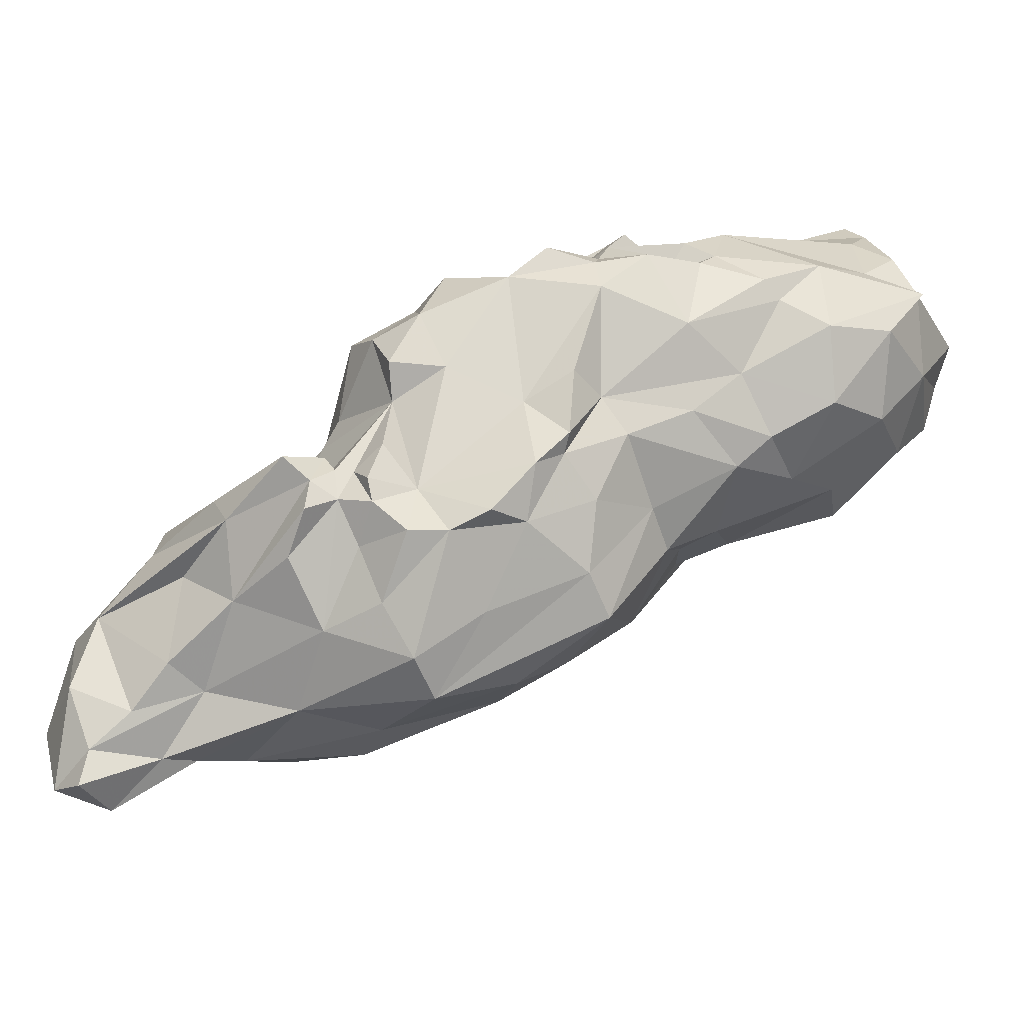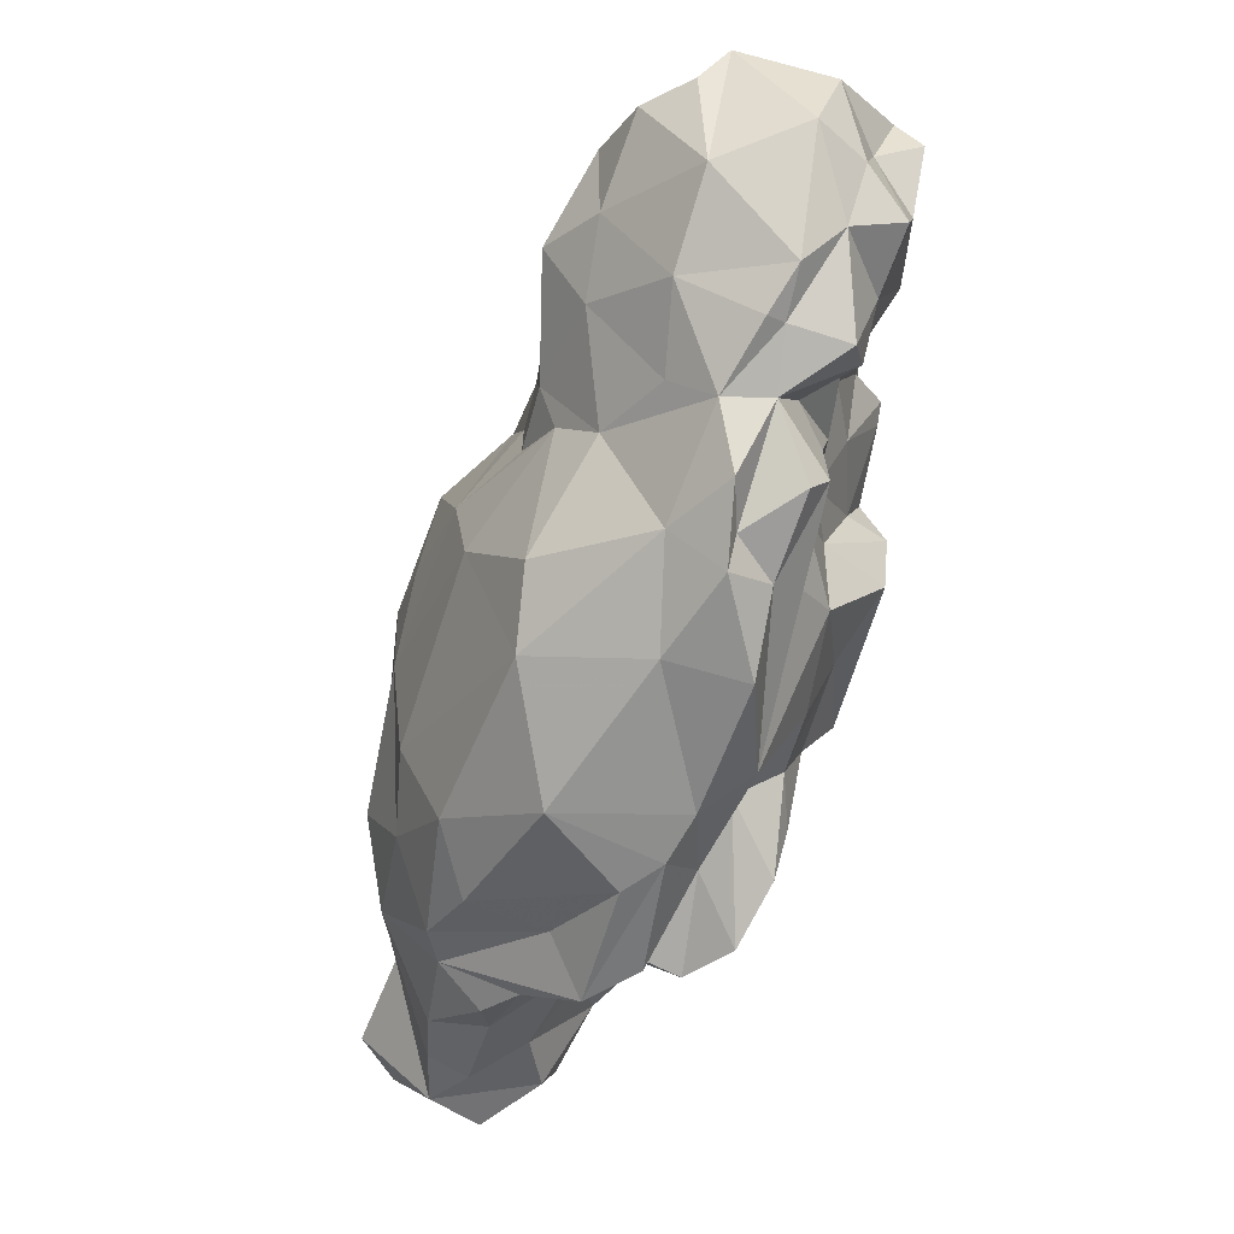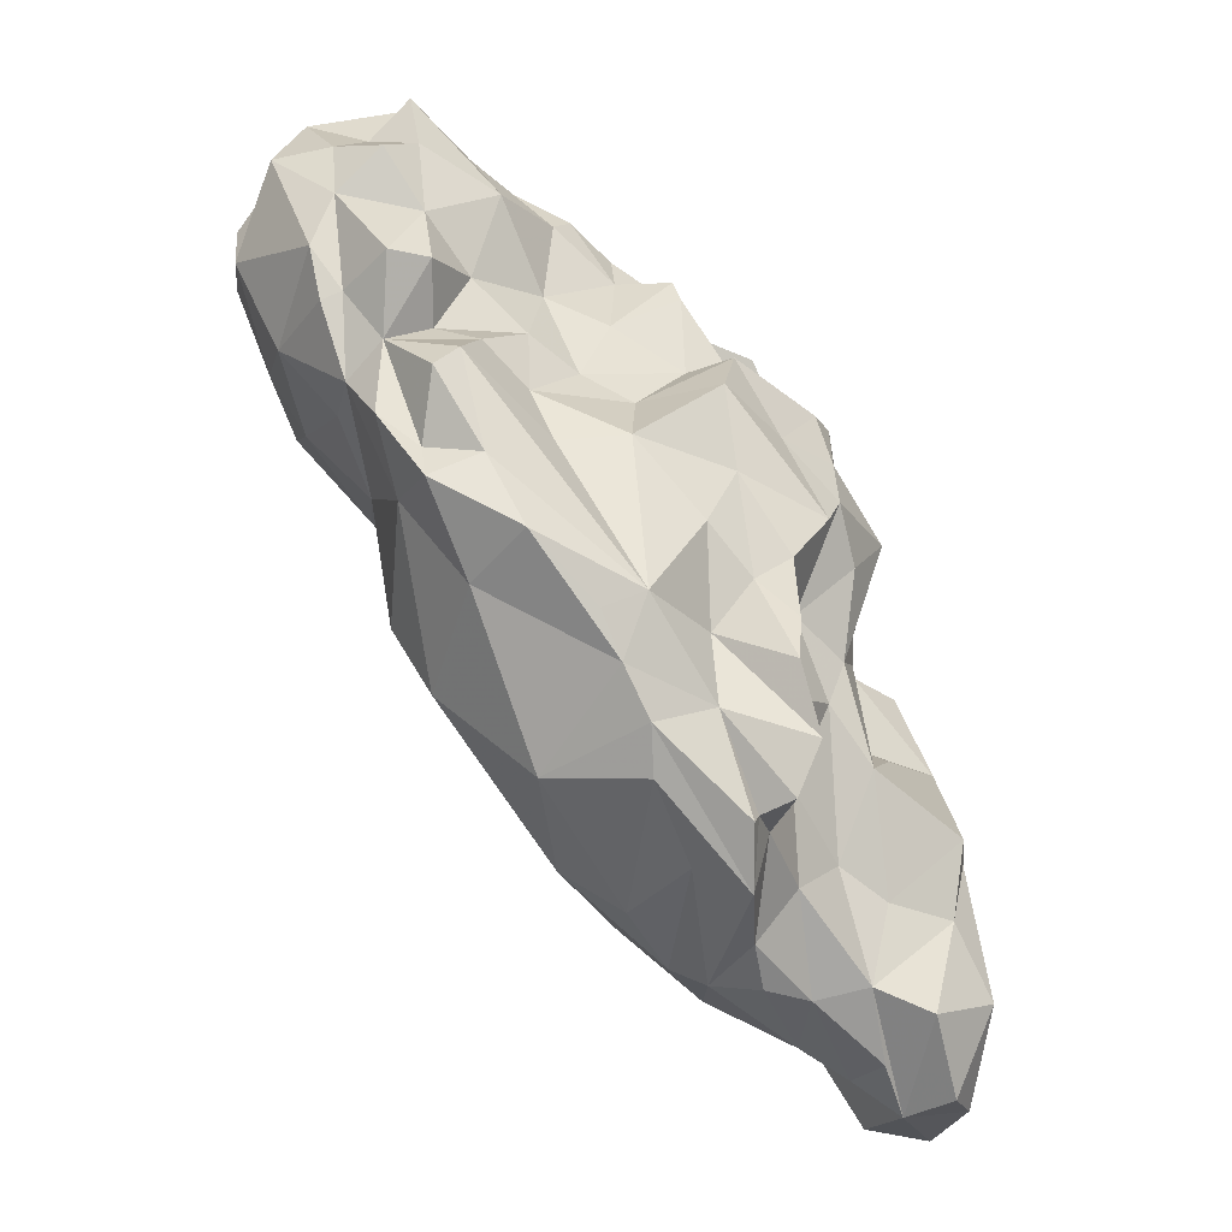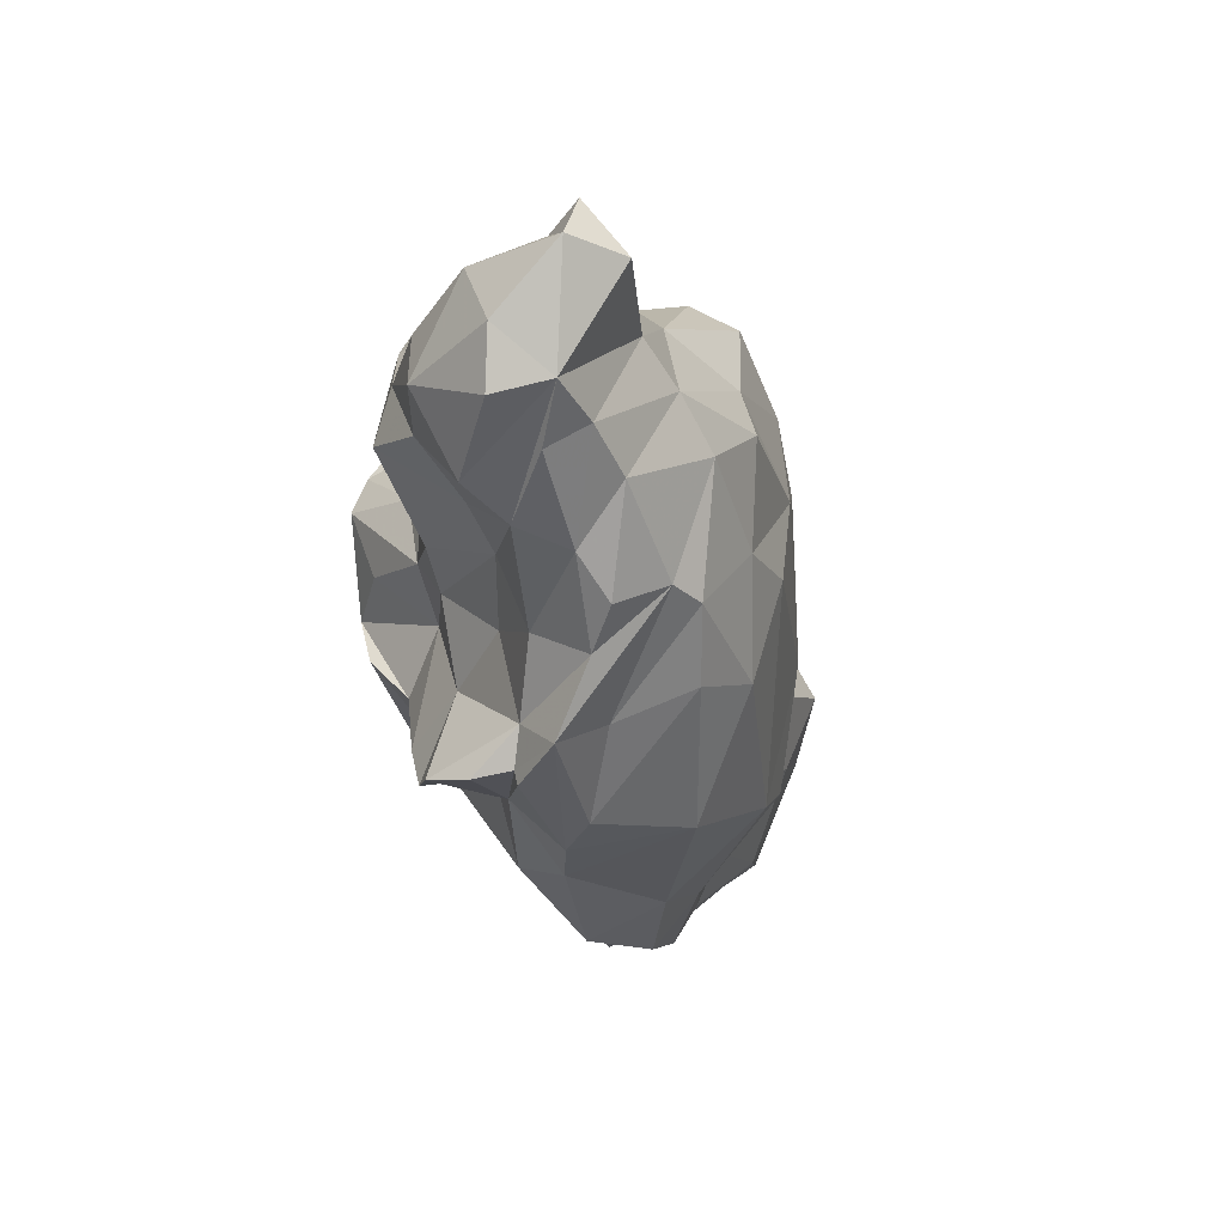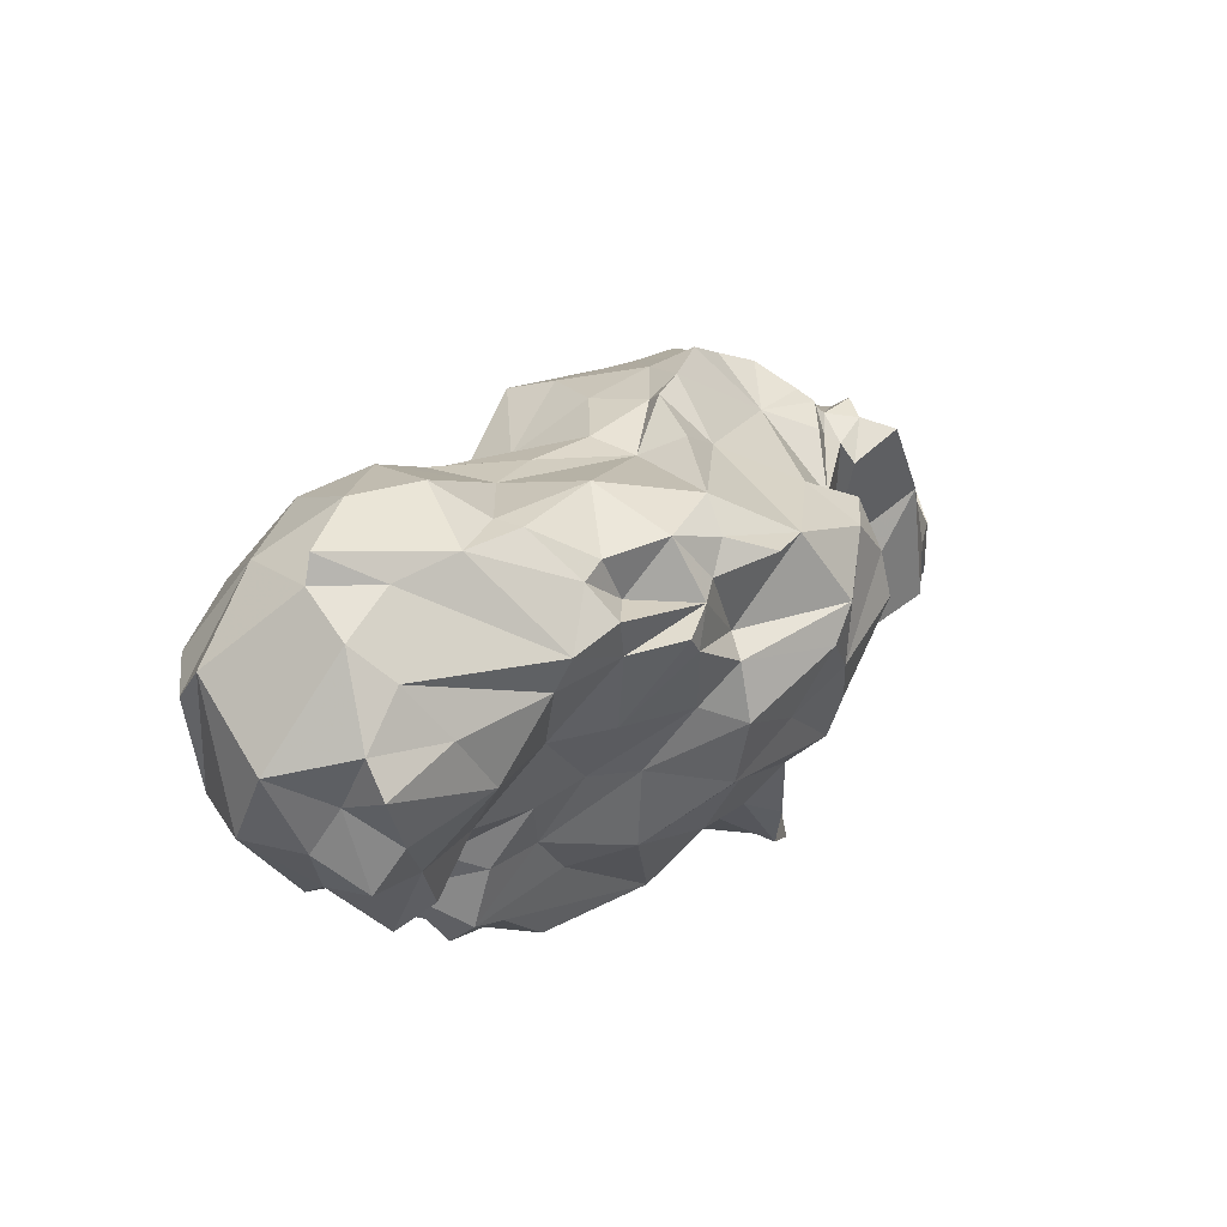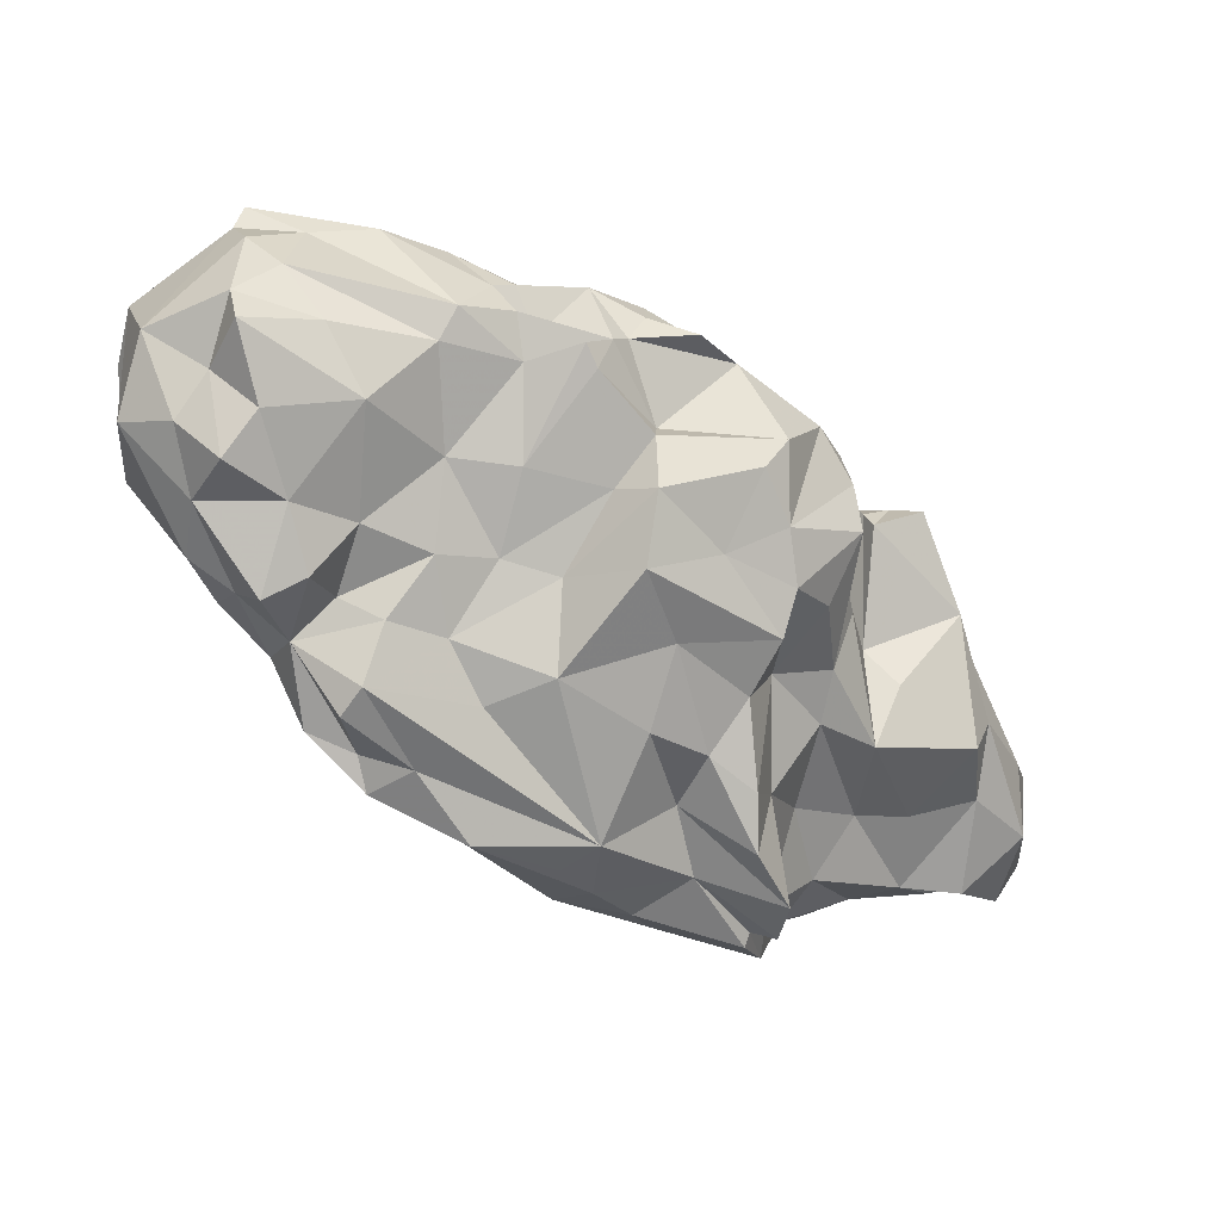
<metadata>
{"format":"obj","ext":"obj","renderer":"f3d","projection":"perspective","resolution":1024,"background":"white","views":[{"elev":-21.2,"azim":154.8,"up":"+Z"},{"elev":-43.8,"azim":-78.3,"up":"+Y"},{"elev":-66.1,"azim":-21.5,"up":"+Y"},{"elev":-46.9,"azim":129.9,"up":"+Y"},{"elev":39.3,"azim":-23.6,"up":"+Y"},{"elev":-9.3,"azim":-5.6,"up":"+Y"}]}
</metadata>
<code>
v 365.5 163 106
v 366.2 156.9 114.1
v 366.3 166.8 108.4
v 366.3 154.3 106.4
v 367 162.9 101.5
v 367.8 163.1 115.9
v 370.3 156.4 117
v 371.1 147.9 111.8
v 371.5 151.3 115.1
v 371.5 164.8 97.61
v 371.5 149.1 102.9
v 371.5 157.5 97.74
v 372 170.2 102.9
v 372.6 160 117.3
v 373.1 145.3 109
v 373.6 153.4 119.2
v 373.6 172.4 109.7
v 374 165.2 118.9
v 374.4 174.3 108.8
v 374.4 145.8 110.1
v 374.5 162.8 120.9
v 374.7 170.5 113.9
v 375.3 159.4 92.66
v 375.7 152.8 95.84
v 376.1 156.9 119.4
v 376.3 144.5 114.6
v 376.8 142 104.9
v 376.9 170.3 97.73
v 377.2 145 101.2
v 377.4 168 116.1
v 378 163.4 93.31
v 378.1 151.2 116.3
v 378.2 142.6 108.8
v 378.3 174.4 104.3
v 378.8 171.8 111
v 379.3 136.6 105.5
v 379.6 146.2 114.7
v 380.4 163.5 117.9
v 381.5 145.7 109.9
v 381.7 145.8 95.6
v 381.8 137.1 110.2
v 382.5 171.5 97.82
v 382.7 152.9 90.9
v 382.9 164.6 93.11
v 383 150.4 113
v 383 136.5 99.96
v 383.1 135.1 104.9
v 383.3 158.1 117.7
v 383.3 139.1 111.5
v 383.8 132.3 104
v 383.9 149.5 91.84
v 384.1 172.5 110.3
v 384.1 173.8 103.9
v 384.9 143.9 111
v 386 138.6 89.39
v 387 168.1 95.07
v 387.2 133.8 106.7
v 387.3 158.6 89.47
v 387.7 171.4 106.7
v 387.8 151.9 88.4
v 388.2 162.9 115.4
v 388.3 148.6 111.1
v 388.9 155.4 112.1
v 389.2 171.5 108.3
v 389.3 165.9 92.66
v 389.3 130.4 98.3
v 389.4 143 108.9
v 389.6 165.5 115.5
v 390.1 156.8 87.9
v 390.1 133.4 87.87
v 390.4 169.1 100.1
v 390.9 145.4 83.54
v 391.3 128.6 104.5
v 391.9 138.3 107.6
v 392.2 168.2 111.5
v 392.5 151.8 82.2
v 392.9 148.7 109.5
v 393.2 160.1 86.28
v 393.8 165.7 113.6
v 393.9 168.6 110.3
v 394.3 162.2 113.1
v 394.4 154.9 112
v 394.5 167.4 96.43
v 395.4 164.8 110.4
v 395.9 162.4 88.86
v 396.1 169.9 103.4
v 397.1 140.2 109.4
v 397.4 147.4 109.3
v 397.9 127.1 101.3
v 398.4 125.8 88.19
v 398.6 163.4 114.5
v 399.2 168.7 109.9
v 399.5 152.7 77.17
v 399.5 161.6 114
v 399.5 161 78.78
v 400.2 166.1 93.69
v 400.6 125.6 98.69
v 400.8 164.2 112.4
v 400.8 128.8 103.1
v 401 153.6 111
v 402 164.7 110.7
v 402.4 162.9 81.82
v 402.5 165.8 96.82
v 402.6 164.9 87.69
v 403 147.5 113.2
v 403.2 130.7 79.1
v 403.4 146.8 74.72
v 403.5 166.8 109.1
v 403.7 168.3 106
v 403.8 138.5 75.55
v 403.8 124.2 95.81
v 403.9 153.2 113.6
v 403.9 157.5 111.7
v 404 136.7 106.5
v 404.2 158.4 109.5
v 405.1 154.4 74.09
v 405.5 123.5 92.15
v 405.7 142.9 108.7
v 405.9 167.3 98.08
v 406.1 165.9 90.93
v 406.3 167.2 92.3
v 406.7 132.1 100.3
v 407.3 165.2 110.4
v 408.3 126.9 97.38
v 408.4 126.9 79.79
v 408.6 135.3 104.1
v 408.8 164.3 84.89
v 409 149.2 110.2
v 409.1 166.4 89.38
v 409.1 164.1 95.79
v 409.8 135.1 73.85
v 410.4 163.9 107.5
v 410.7 160.1 78
v 410.9 125.1 85.78
v 411.5 139.6 105.1
v 411.9 155.5 110.8
v 412.2 132.7 103.6
v 412.4 128.3 102.4
v 412.5 165.2 85.06
v 412.9 121.9 92.36
v 413 155.2 71.5
v 413.2 123.1 92.37
v 413.3 128.4 75.68
v 413.6 143.5 107.4
v 413.8 141.2 70.02
v 413.9 157.9 109.4
v 413.9 151.5 108.9
v 414 142 99.91
v 414.2 133.2 97.31
v 414.3 146.4 70.91
v 414.7 147.2 107.7
v 414.8 121.3 87.31
v 414.9 125.1 90.46
v 415 122.5 94.84
v 415.1 161.3 99.12
v 415.3 124.6 98.85
v 415.3 163 83.53
v 415.9 157.4 74
v 416.3 127.7 75.79
v 417 160 87.98
v 417.1 132.8 90.76
v 417.1 160.1 104.2
v 417.3 124.5 82.04
v 417.7 146.7 103.4
v 418.3 157.4 96.75
v 418.4 134.9 70.34
v 418.4 138.8 95.46
v 418.4 161.5 83.59
v 418.8 157.2 78.51
v 419.1 142.8 97.39
v 419.3 127.5 85.87
v 419.4 158.9 99.72
v 419.5 125 78.43
v 419.8 156 102.9
v 420.1 159.7 91.68
v 420.2 149.3 97.72
v 420.3 152.2 103.9
v 420.8 156.8 83.29
v 420.9 159.8 86.29
v 421 147.5 95.56
v 421.4 159.8 88.34
v 421.7 157.4 89.68
v 422 146.5 71.64
v 422.2 152.6 76.94
v 422.7 132.7 86.09
v 422.8 145.4 89.81
v 423 156.4 89.98
v 423.1 157.4 86.99
v 423.2 136.6 69.48
v 423.2 137.4 92.37
v 423.6 155.3 91.43
v 423.6 126.5 78.08
v 424.9 128.6 72.75
v 425.5 157.2 88.34
v 425.5 142.5 91.08
v 425.9 157.2 85.72
v 426.1 154.2 82.4
v 427.4 132.8 84.56
v 427.4 127.3 80.35
v 427.8 156.6 90.3
v 427.9 137.3 68.81
v 428.7 147.8 80.12
v 428.9 141.7 73.78
v 429.7 128.7 71.46
v 430.4 150.1 86.44
v 431 127.2 74.54
v 431.1 148.6 88.54
v 431.2 137.8 68.46
v 432 143.8 83.1
v 432.1 137.8 89.17
v 432.5 142.5 75.63
v 432.6 126.8 80.2
v 433.1 134.2 84.18
v 433.8 140.3 85.97
v 434.4 127.9 70.42
v 434.5 134.8 64.21
v 434.7 139.7 71.82
v 436.9 126.6 74.04
v 437.6 137.5 80.46
v 437.6 137.8 68.59
v 437.9 131.6 80.05
v 438.4 138.1 65.27
v 439.4 133.7 65.74
v 439.5 129.7 71.72
v 439.6 137.2 74.02
f 1 3 13
f 1 5 4
f 1 13 5
f 2 6 3
f 3 1 4
f 3 17 13
f 4 2 3
f 4 11 8
f 5 12 4
f 6 2 7
f 6 17 3
f 6 22 17
f 7 2 9
f 8 2 4
f 9 2 8
f 9 8 20
f 10 5 13
f 10 12 5
f 10 23 12
f 11 4 12
f 13 28 10
f 14 6 7
f 14 7 16
f 14 18 6
f 15 8 11
f 15 11 27
f 15 27 20
f 16 7 9
f 16 9 32
f 16 25 14
f 17 34 13
f 18 14 21
f 18 30 22
f 18 38 30
f 19 34 17
f 20 8 15
f 21 25 48
f 21 38 18
f 22 6 18
f 22 30 35
f 23 10 31
f 23 31 43
f 24 11 12
f 24 12 23
f 24 23 43
f 24 43 40
f 25 16 32
f 25 21 14
f 26 9 20
f 26 20 33
f 26 32 9
f 27 11 29
f 27 29 40
f 28 13 34
f 28 42 44
f 28 44 31
f 29 11 24
f 30 38 61
f 30 68 35
f 31 10 28
f 31 44 58
f 31 58 43
f 32 37 45
f 32 48 25
f 33 20 27
f 33 27 36
f 33 37 26
f 33 47 41
f 34 53 42
f 35 17 22
f 35 19 17
f 35 68 52
f 36 27 46
f 36 47 33
f 37 32 26
f 37 33 39
f 39 33 54
f 39 45 37
f 39 54 62
f 40 29 24
f 40 43 51
f 40 55 46
f 41 49 33
f 42 28 34
f 42 56 44
f 42 71 56
f 44 65 58
f 45 39 62
f 46 27 40
f 46 50 36
f 46 70 66
f 48 32 45
f 48 38 21
f 48 61 38
f 48 63 61
f 50 46 66
f 50 47 36
f 50 73 57
f 51 43 60
f 51 55 40
f 51 60 76
f 51 72 55
f 52 19 35
f 52 59 53
f 52 64 59
f 53 19 52
f 53 34 19
f 54 33 49
f 54 49 67
f 55 70 46
f 56 65 44
f 57 41 47
f 57 47 50
f 57 49 41
f 57 73 99
f 57 99 49
f 58 69 43
f 58 78 69
f 59 71 53
f 61 68 30
f 61 81 68
f 62 63 45
f 63 48 45
f 63 62 77
f 63 81 61
f 64 52 75
f 64 80 86
f 65 56 83
f 65 83 96
f 67 62 54
f 67 74 87
f 67 77 62
f 68 79 75
f 69 60 43
f 69 76 60
f 70 55 72
f 70 72 110
f 71 42 53
f 72 51 76
f 72 76 107
f 73 50 66
f 73 97 89
f 74 67 49
f 75 52 68
f 75 79 84
f 76 78 95
f 76 93 107
f 77 67 88
f 77 82 63
f 77 88 100
f 77 100 82
f 78 58 65
f 78 65 85
f 78 76 69
f 78 85 95
f 80 64 75
f 80 75 84
f 80 92 86
f 81 79 68
f 82 81 63
f 82 91 81
f 83 56 71
f 83 71 103
f 84 92 80
f 84 98 92
f 85 65 96
f 85 104 102
f 86 59 64
f 86 71 59
f 86 103 71
f 87 88 67
f 87 99 114
f 88 105 112
f 88 112 100
f 89 99 73
f 90 66 70
f 90 106 125
f 90 111 97
f 90 117 111
f 91 94 98
f 91 98 81
f 92 101 108
f 92 108 109
f 93 95 116
f 94 82 100
f 94 91 82
f 94 115 98
f 95 93 76
f 97 66 90
f 97 73 66
f 97 99 89
f 97 111 124
f 98 79 81
f 98 84 79
f 98 101 92
f 99 74 49
f 99 87 74
f 99 97 124
f 99 124 122
f 101 98 115
f 101 132 123
f 102 95 85
f 102 141 95
f 103 96 83
f 103 119 121
f 103 121 120
f 104 85 96
f 104 96 120
f 105 87 118
f 105 88 87
f 105 118 144
f 105 128 112
f 106 90 70
f 106 110 131
f 107 110 72
f 107 131 110
f 108 101 123
f 109 86 92
f 109 103 86
f 109 108 132
f 109 119 103
f 110 106 70
f 111 117 152
f 113 94 100
f 113 100 112
f 113 115 94
f 113 136 146
f 114 118 87
f 115 146 132
f 116 107 93
f 117 90 125
f 118 114 126
f 118 126 135
f 119 109 130
f 120 96 103
f 120 121 129
f 120 129 127
f 121 119 130
f 122 114 99
f 122 126 114
f 124 111 140
f 124 140 142
f 124 154 156
f 124 156 122
f 125 143 134
f 126 122 138
f 127 102 104
f 127 104 120
f 128 136 112
f 129 121 130
f 129 130 160
f 131 107 145
f 131 145 166
f 132 101 115
f 132 108 123
f 132 130 109
f 133 102 127
f 133 127 157
f 133 141 102
f 134 117 125
f 134 143 159
f 134 152 117
f 135 144 118
f 136 113 112
f 137 135 126
f 137 149 148
f 138 122 156
f 138 137 126
f 138 156 149
f 139 127 129
f 139 129 160
f 139 157 127
f 141 116 95
f 141 150 116
f 142 140 152
f 142 154 124
f 143 106 131
f 143 125 106
f 143 131 166
f 144 128 105
f 146 115 113
f 146 162 132
f 147 136 128
f 147 146 136
f 148 135 137
f 148 151 135
f 148 170 164
f 149 137 138
f 149 153 161
f 149 156 153
f 149 167 148
f 150 107 116
f 150 145 107
f 150 189 145
f 151 128 144
f 151 144 135
f 151 147 128
f 151 177 147
f 152 140 111
f 152 153 142
f 153 152 163
f 153 171 161
f 154 142 153
f 154 153 156
f 155 130 132
f 155 132 162
f 155 162 172
f 155 165 160
f 157 168 169
f 157 169 158
f 158 133 157
f 158 141 133
f 159 152 134
f 160 130 155
f 160 157 139
f 160 179 168
f 161 167 149
f 162 146 147
f 163 152 159
f 163 173 192
f 164 151 148
f 165 155 172
f 165 172 174
f 165 174 176
f 166 145 189
f 166 159 143
f 166 193 159
f 167 161 185
f 168 157 160
f 168 178 169
f 170 148 167
f 170 167 190
f 170 177 164
f 170 180 176
f 170 190 180
f 171 153 163
f 171 185 161
f 171 192 199
f 173 163 159
f 173 193 192
f 174 147 177
f 174 162 147
f 174 172 162
f 175 160 165
f 175 181 160
f 176 177 170
f 176 180 165
f 177 151 164
f 177 176 174
f 178 168 179
f 178 179 188
f 180 186 165
f 181 179 160
f 181 182 179
f 182 175 165
f 182 181 175
f 182 187 188
f 183 141 158
f 183 150 141
f 183 158 184
f 183 189 150
f 184 158 169
f 184 169 178
f 184 197 202
f 185 171 199
f 185 190 167
f 187 165 186
f 187 182 165
f 187 186 191
f 187 191 194
f 188 179 182
f 188 184 178
f 188 187 194
f 188 194 196
f 189 204 193
f 190 185 198
f 190 186 180
f 191 186 207
f 192 171 163
f 192 193 204
f 193 166 189
f 193 173 159
f 194 191 200
f 194 202 196
f 195 186 190
f 197 184 188
f 197 188 196
f 197 196 202
f 198 185 199
f 198 199 213
f 199 206 215
f 200 207 205
f 201 189 183
f 202 194 205
f 202 209 211
f 203 183 184
f 203 184 202
f 203 217 220
f 204 189 201
f 204 206 192
f 205 194 200
f 205 219 209
f 206 199 192
f 206 204 215
f 207 186 195
f 207 200 191
f 207 214 205
f 208 183 203
f 208 201 183
f 208 216 201
f 209 202 205
f 210 190 198
f 210 195 190
f 210 207 195
f 210 213 214
f 211 203 202
f 211 209 219
f 211 217 203
f 212 213 199
f 212 215 218
f 213 210 198
f 214 207 210
f 214 213 221
f 215 201 216
f 215 204 201
f 215 212 199
f 215 223 224
f 216 208 222
f 216 223 215
f 218 215 224
f 219 205 214
f 219 217 211
f 219 225 217
f 220 208 203
f 220 217 225
f 220 222 208
f 220 223 222
f 220 225 223
f 221 212 218
f 221 213 212
f 221 219 214
f 221 224 225
f 221 225 219
f 222 223 216
f 224 221 218
f 224 223 225

</code>
